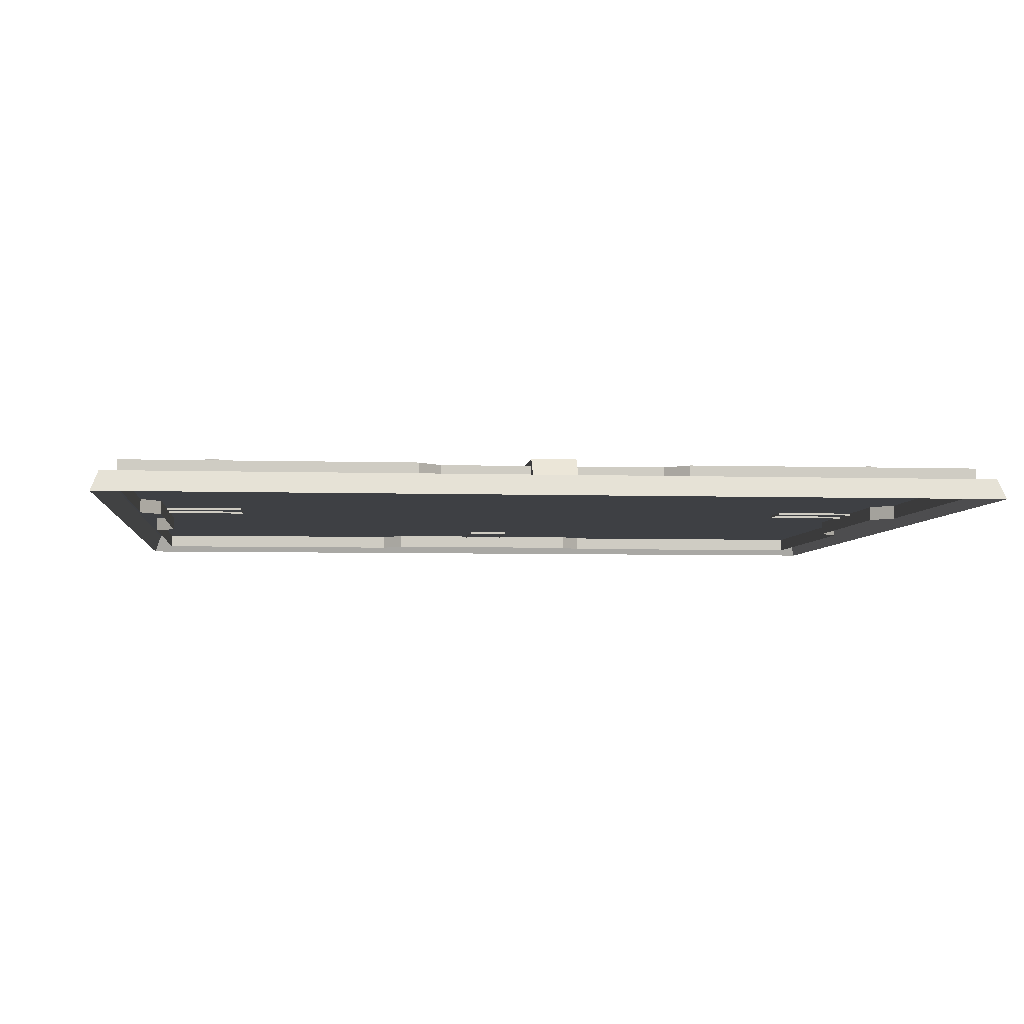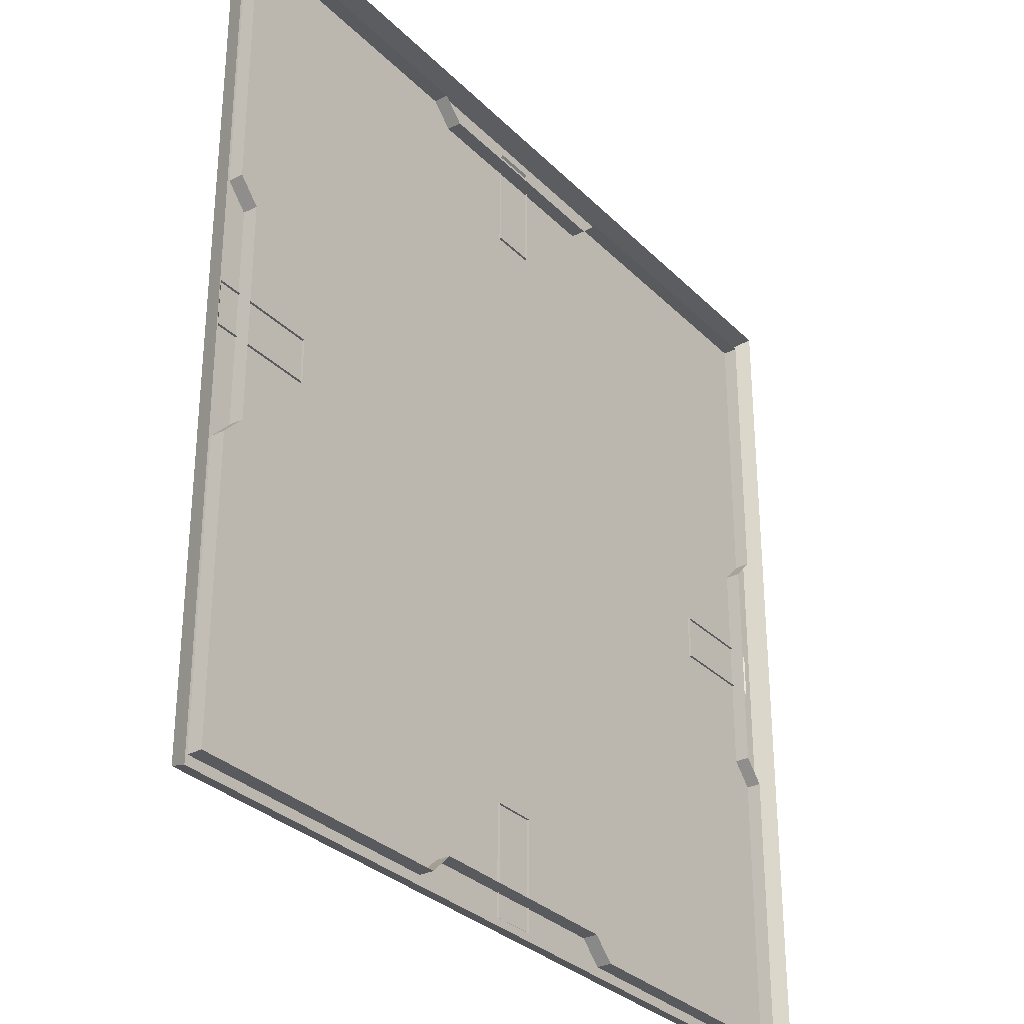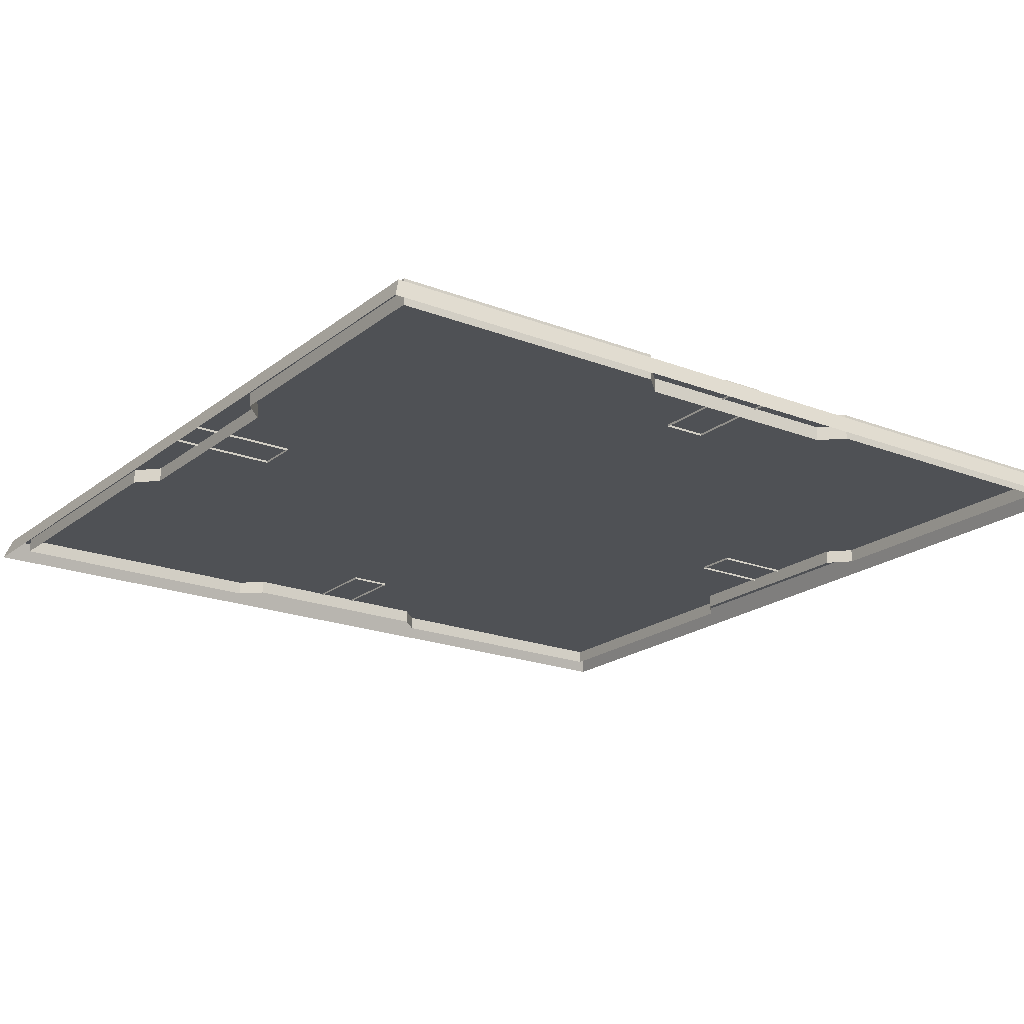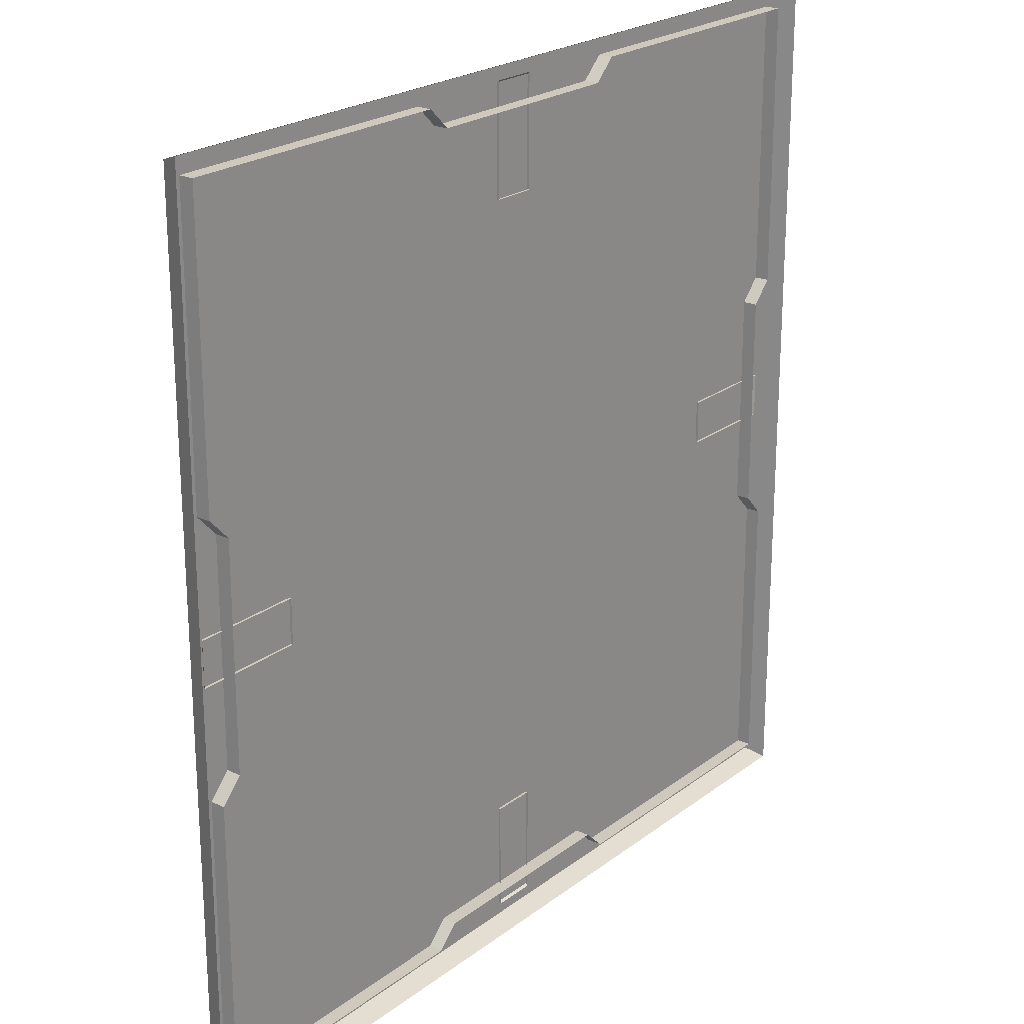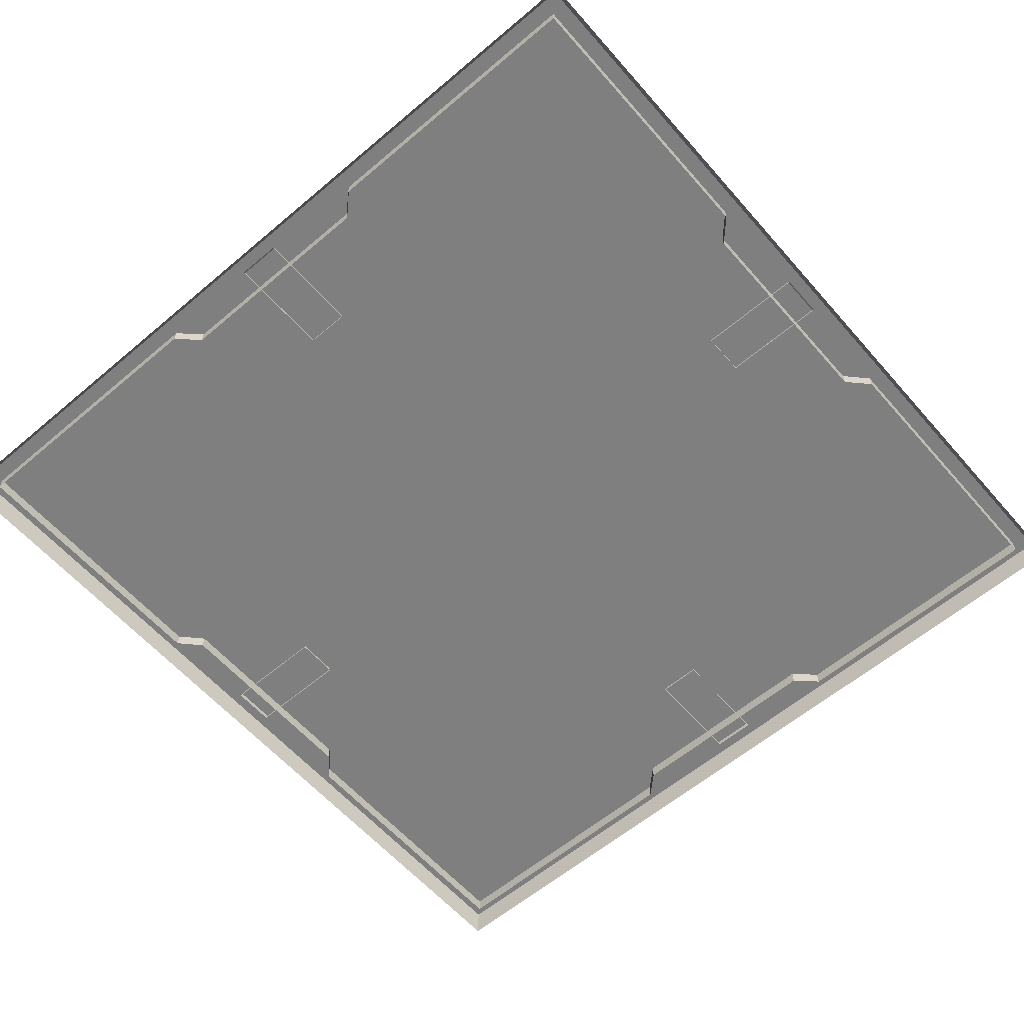
<metadata>
{"format":"obj","ext":"obj","renderer":"f3d","projection":"perspective","resolution":1024,"background":"white","views":[{"elev":-4.8,"azim":-95.8,"up":"+Y"},{"elev":-31.1,"azim":-54.0,"up":"+Z"},{"elev":-20.1,"azim":-35.5,"up":"+Y"},{"elev":22.5,"azim":-52.0,"up":"+Z"},{"elev":-59.9,"azim":40.9,"up":"+Y"}]}
</metadata>
<code>
o FloorTile_Basic_Plane.014
v 0.05022 0.08725 0.7085
v 0.05022 0.08725 0.9154
v -0.05022 0.08725 0.7085
v -0.05022 0.08725 0.9154
v 0.05022 0.04065 0.7085
v 0.05022 0.04065 0.9553
v -0.05022 0.04065 0.7085
v -0.05022 0.04065 0.9553
v 0.7085 0.08725 -0.05022
v 0.9154 0.08725 -0.05022
v 0.7085 0.08725 0.05022
v 0.9154 0.08725 0.05022
v 0.7085 0.04065 -0.05022
v 0.9553 0.04065 -0.05022
v 0.7085 0.04065 0.05022
v 0.9553 0.04065 0.05022
v -0.05022 0.08725 -0.7085
v -0.05022 0.08725 -0.9154
v 0.05022 0.08725 -0.7085
v 0.05022 0.08725 -0.9154
v -0.05022 0.04065 -0.7085
v -0.05022 0.04065 -0.9553
v 0.05022 0.04065 -0.7085
v 0.05022 0.04065 -0.9553
v -0.7085 0.08725 0.05022
v -0.9154 0.08725 0.05022
v -0.7085 0.08725 -0.05022
v -0.9154 0.08725 -0.05022
v -0.7085 0.04065 0.05022
v -0.9553 0.04065 0.05022
v -0.7085 0.04065 -0.05022
v -0.9553 0.04065 -0.05022
v -0.9832 0.04575 0.9832
v 0.9832 0.04575 0.9832
v -0.9832 0.04575 -0.9832
v 0.9832 0.04575 -0.9832
v -0.9475 0.01293 0.9475
v 0.9475 0.01293 0.9475
v -0.9475 0.01293 -0.9475
v 0.9475 0.01293 -0.9475
v -0.9475 0.07311 -0.9475
v -0.9475 0.07311 0.9475
v 0.9475 0.07311 0.9475
v 0.9475 0.07311 -0.9475
v -0.9241 0.07311 -0.9241
v -0.9241 0.07311 0.9241
v 0.9241 0.07311 0.9241
v 0.9241 0.07311 -0.9241
v -0.9002 0.05943 -0.9002
v -0.9002 0.05943 0.9002
v 0.9002 0.05943 0.9002
v 0.9002 0.05943 -0.9002
v -0.8483 0.05943 -0.8483
v -0.8483 0.05943 0.8483
v 0.8483 0.05943 0.8483
v 0.8483 0.05943 -0.8483
v -0.819 0.08192 -0.819
v -0.819 0.08192 0.819
v 0.819 0.08192 0.819
v 0.819 0.08192 -0.819
v -0.9475 0.01293 -0.2993
v -0.9475 0.01293 0.2993
v 0.9475 0.01293 0.2993
v 0.9475 0.01293 -0.2993
v -0.9475 0.07311 -0.2993
v -0.9475 0.07311 0.2993
v 0.9475 0.07311 0.2993
v 0.9475 0.07311 -0.2993
v -0.9241 0.07311 -0.2993
v -0.9241 0.07311 0.2993
v 0.9241 0.07311 0.2993
v 0.9241 0.07311 -0.2993
v -0.9002 0.05943 -0.2993
v -0.9002 0.05943 0.2993
v 0.9002 0.05943 0.2993
v 0.9002 0.05943 -0.2993
v -0.8483 0.05943 -0.2993
v -0.8483 0.05943 0.2993
v 0.8483 0.05943 0.2993
v 0.8483 0.05943 -0.2993
v -0.819 0.08192 -0.2993
v -0.819 0.08192 0.2993
v 0.819 0.08192 0.2993
v 0.819 0.08192 -0.2993
v -0.298 0.01293 0.9475
v 0.298 0.01293 0.9475
v 0.298 0.01293 -0.9475
v -0.298 0.01293 -0.9475
v -0.298 0.07311 0.9475
v 0.298 0.07311 0.9475
v 0.298 0.07311 -0.9475
v -0.298 0.07311 -0.9475
v -0.298 0.07311 0.9241
v 0.298 0.07311 0.9241
v 0.298 0.07311 -0.9241
v -0.298 0.07311 -0.9241
v -0.298 0.05943 0.9002
v 0.298 0.05943 0.9002
v 0.298 0.05943 -0.9002
v -0.298 0.05943 -0.9002
v -0.298 0.05943 0.8483
v 0.298 0.05943 0.8483
v 0.298 0.05943 -0.8483
v -0.298 0.05943 -0.8483
v -0.298 0.08192 0.819
v 0.298 0.08192 0.819
v 0.298 0.08192 -0.819
v -0.298 0.08192 -0.819
v 0.298 0.08192 0.2993
v -0.298 0.08192 0.2993
v 0.298 0.08192 -0.2993
v -0.298 0.08192 -0.2993
v -0.9001 0.01293 -0.2494
v -0.9001 0.01293 0.2494
v 0.9001 0.01293 0.2494
v 0.9001 0.01293 -0.2494
v -0.9001 0.07311 -0.2494
v -0.9001 0.07311 0.2494
v 0.9001 0.07311 0.2494
v 0.9001 0.07311 -0.2494
v -0.8779 0.07311 -0.2494
v -0.8779 0.07311 0.2494
v 0.8779 0.07311 0.2494
v 0.8779 0.07311 -0.2494
v -0.8552 0.05943 -0.2494
v -0.8552 0.05943 0.2494
v 0.8552 0.05943 0.2494
v 0.8552 0.05943 -0.2494
v -0.8059 0.05943 -0.2494
v -0.8059 0.05943 0.2494
v 0.8059 0.05943 0.2494
v 0.8059 0.05943 -0.2494
v -0.7781 0.08192 -0.2494
v -0.7781 0.08192 0.2494
v 0.7781 0.08192 0.2494
v 0.7781 0.08192 -0.2494
v -0.2831 0.08192 0.2494
v -0.2831 0.08192 -0.2494
v 0.2831 0.08192 0.2494
v 0.2831 0.08192 -0.2494
v -0.2484 0.01293 0.9001
v 0.2484 0.01293 0.9001
v 0.2484 0.01293 -0.9001
v -0.2484 0.01293 -0.9001
v -0.2484 0.07311 0.9001
v 0.2484 0.07311 0.9001
v 0.2484 0.07311 -0.9001
v -0.2484 0.07311 -0.9001
v -0.2484 0.07311 0.8779
v 0.2484 0.07311 0.8779
v 0.2484 0.07311 -0.8779
v -0.2484 0.07311 -0.8779
v -0.2484 0.05943 0.8552
v 0.2484 0.05943 0.8552
v 0.2484 0.05943 -0.8552
v -0.2484 0.05943 -0.8552
v -0.2484 0.05943 0.8059
v 0.2484 0.05943 0.8059
v 0.2484 0.05943 -0.8059
v -0.2484 0.05943 -0.8059
v -0.2484 0.08192 0.7781
v 0.2484 0.08192 0.7781
v 0.2484 0.08192 -0.7781
v -0.2484 0.08192 -0.7781
v 0.2484 0.08192 0.2843
v -0.2484 0.08192 0.2843
v 0.2484 0.08192 -0.2843
v -0.2484 0.08192 -0.2843
v 0.236 0.08192 0.2369
v -0.2359 0.08192 0.2369
v 0.2359 0.08192 -0.2369
v -0.236 0.08192 -0.2369
v 1 0 -1
v 1 0 1
v -1 0 1
v -1 0 -1
v -0.7565 0.06846 0.7241
v -0.7565 0.09336 0.7241
v -0.7381 0.06846 0.7317
v -0.7381 0.09336 0.7317
v -0.7305 0.06846 0.7501
v -0.7305 0.09336 0.7501
v -0.7381 0.06846 0.7685
v -0.7381 0.09336 0.7685
v -0.7565 0.06846 0.7761
v -0.7565 0.09336 0.7761
v -0.7749 0.06846 0.7685
v -0.7749 0.09336 0.7685
v -0.7825 0.06846 0.7501
v -0.7825 0.09336 0.7501
v -0.7749 0.06846 0.7317
v -0.7749 0.09336 0.7317
v 0.7565 0.06846 0.7241
v 0.7565 0.09336 0.7241
v 0.7381 0.06846 0.7317
v 0.7381 0.09336 0.7317
v 0.7305 0.06846 0.7501
v 0.7305 0.09336 0.7501
v 0.7381 0.06846 0.7685
v 0.7381 0.09336 0.7685
v 0.7565 0.06846 0.7761
v 0.7565 0.09336 0.7761
v 0.7749 0.06846 0.7685
v 0.7749 0.09336 0.7685
v 0.7825 0.06846 0.7501
v 0.7825 0.09336 0.7501
v 0.7749 0.06846 0.7317
v 0.7749 0.09336 0.7317
v -0.7565 0.06846 -0.7241
v -0.7565 0.09336 -0.7241
v -0.7381 0.06846 -0.7317
v -0.7381 0.09336 -0.7317
v -0.7305 0.06846 -0.7501
v -0.7305 0.09336 -0.7501
v -0.7381 0.06846 -0.7685
v -0.7381 0.09336 -0.7685
v -0.7565 0.06846 -0.7761
v -0.7565 0.09336 -0.7761
v -0.7749 0.06846 -0.7685
v -0.7749 0.09336 -0.7685
v -0.7825 0.06846 -0.7501
v -0.7825 0.09336 -0.7501
v -0.7749 0.06846 -0.7317
v -0.7749 0.09336 -0.7317
v 0.7565 0.06846 -0.7241
v 0.7565 0.09336 -0.7241
v 0.7381 0.06846 -0.7317
v 0.7381 0.09336 -0.7317
v 0.7305 0.06846 -0.7501
v 0.7305 0.09336 -0.7501
v 0.7381 0.06846 -0.7685
v 0.7381 0.09336 -0.7685
v 0.7565 0.06846 -0.7761
v 0.7565 0.09336 -0.7761
v 0.7749 0.06846 -0.7685
v 0.7749 0.09336 -0.7685
v 0.7825 0.06846 -0.7501
v 0.7825 0.09336 -0.7501
v 0.7749 0.06846 -0.7317
v 0.7749 0.09336 -0.7317
f 1 4 2
f 5 3 1
f 7 4 3
f 8 2 4
f 2 5 1
f 10 11 12
f 13 11 9
f 15 12 11
f 12 14 10
f 10 13 9
f 17 20 18
f 21 19 17
f 23 20 19
f 24 18 20
f 18 21 17
f 25 28 26
f 29 27 25
f 31 28 27
f 32 26 28
f 26 29 25
f 34 35 33
f 104 57 108
f 84 107 111
f 102 59 106
f 80 60 84
f 78 58 82
f 77 57 53
f 130 82 134
f 79 59 55
f 132 84 136
f 59 109 106
f 136 111 140
f 133 112 81
f 140 167 171
f 105 82 58
f 162 109 165
f 101 58 54
f 158 106 162
f 112 57 81
f 111 163 167
f 103 60 56
f 160 108 164
f 165 139 169
f 139 171 169
f 110 134 82
f 137 133 134
f 109 135 139
f 135 140 139
f 131 83 79
f 132 135 131
f 129 81 77
f 130 133 129
f 170 138 137
f 169 172 170
f 166 137 110
f 165 170 166
f 175 34 33
f 159 107 103
f 160 163 159
f 112 164 108
f 167 164 168
f 157 105 101
f 158 161 157
f 161 110 105
f 162 166 161
f 138 168 112
f 171 168 172
f 173 35 36
f 176 33 35
f 174 36 34
f 1 3 4
f 5 7 3
f 7 8 4
f 8 6 2
f 2 6 5
f 10 9 11
f 13 15 11
f 15 16 12
f 12 16 14
f 10 14 13
f 17 19 20
f 21 23 19
f 23 24 20
f 24 22 18
f 18 22 21
f 25 27 28
f 29 31 27
f 31 32 28
f 32 30 26
f 26 30 29
f 34 36 35
f 104 53 57
f 84 60 107
f 102 55 59
f 80 56 60
f 78 54 58
f 77 81 57
f 130 78 82
f 79 83 59
f 132 80 84
f 59 83 109
f 136 84 111
f 133 138 112
f 140 111 167
f 105 110 82
f 162 106 109
f 101 105 58
f 158 102 106
f 112 108 57
f 111 107 163
f 103 107 60
f 160 104 108
f 165 109 139
f 139 140 171
f 110 137 134
f 137 138 133
f 109 83 135
f 135 136 140
f 131 135 83
f 132 136 135
f 129 133 81
f 130 134 133
f 170 172 138
f 169 171 172
f 166 170 137
f 165 169 170
f 175 174 34
f 159 163 107
f 160 164 163
f 112 168 164
f 167 163 164
f 157 161 105
f 158 162 161
f 161 166 110
f 162 165 166
f 138 172 168
f 171 167 168
f 173 176 35
f 176 175 33
f 174 173 36
f 66 46 70
f 40 68 64
f 37 66 62
f 39 92 88
f 38 90 86
f 96 49 100
f 92 45 96
f 90 47 94
f 68 48 72
f 76 56 80
f 94 51 98
f 72 52 76
f 70 50 74
f 74 54 78
f 100 53 104
f 98 55 102
f 73 53 49
f 126 78 130
f 69 49 45
f 122 74 126
f 71 51 47
f 124 76 128
f 75 55 51
f 128 80 132
f 67 47 43
f 120 72 124
f 61 41 39
f 62 118 114
f 63 43 38
f 64 120 116
f 65 45 41
f 118 70 122
f 97 54 50
f 154 102 158
f 99 56 52
f 156 104 160
f 93 50 46
f 150 98 154
f 89 46 42
f 146 94 150
f 91 48 44
f 148 96 152
f 95 52 48
f 152 100 156
f 85 42 37
f 86 146 142
f 87 44 40
f 88 148 144
f 117 69 65
f 118 121 117
f 115 67 63
f 116 119 115
f 113 65 61
f 114 117 113
f 119 71 67
f 120 123 119
f 127 79 75
f 128 131 127
f 123 75 71
f 124 127 123
f 121 73 69
f 122 125 121
f 125 77 73
f 126 129 125
f 143 91 87
f 144 147 143
f 141 89 85
f 142 145 141
f 151 99 95
f 152 155 151
f 147 95 91
f 148 151 147
f 145 93 89
f 146 149 145
f 149 97 93
f 150 153 149
f 155 103 99
f 156 159 155
f 153 101 97
f 154 157 153
f 178 179 177
f 180 181 179
f 182 183 181
f 184 185 183
f 186 187 185
f 188 189 187
f 184 182 190
f 190 191 189
f 192 177 191
f 195 194 193
f 197 196 195
f 199 198 197
f 201 200 199
f 203 202 201
f 205 204 203
f 198 202 206
f 207 206 205
f 193 208 207
f 211 210 209
f 213 212 211
f 215 214 213
f 217 216 215
f 219 218 217
f 221 220 219
f 218 222 210
f 223 222 221
f 209 224 223
f 226 227 225
f 228 229 227
f 230 231 229
f 232 233 231
f 234 235 233
f 236 237 235
f 238 234 230
f 238 239 237
f 240 225 239
f 66 42 46
f 40 44 68
f 37 42 66
f 39 41 92
f 38 43 90
f 96 45 49
f 92 41 45
f 90 43 47
f 68 44 48
f 76 52 56
f 94 47 51
f 72 48 52
f 70 46 50
f 74 50 54
f 100 49 53
f 98 51 55
f 73 77 53
f 126 74 78
f 69 73 49
f 122 70 74
f 71 75 51
f 124 72 76
f 75 79 55
f 128 76 80
f 67 71 47
f 120 68 72
f 61 65 41
f 62 66 118
f 63 67 43
f 64 68 120
f 65 69 45
f 118 66 70
f 97 101 54
f 154 98 102
f 99 103 56
f 156 100 104
f 93 97 50
f 150 94 98
f 89 93 46
f 146 90 94
f 91 95 48
f 148 92 96
f 95 99 52
f 152 96 100
f 85 89 42
f 86 90 146
f 87 91 44
f 88 92 148
f 117 121 69
f 118 122 121
f 115 119 67
f 116 120 119
f 113 117 65
f 114 118 117
f 119 123 71
f 120 124 123
f 127 131 79
f 128 132 131
f 123 127 75
f 124 128 127
f 121 125 73
f 122 126 125
f 125 129 77
f 126 130 129
f 143 147 91
f 144 148 147
f 141 145 89
f 142 146 145
f 151 155 99
f 152 156 155
f 147 151 95
f 148 152 151
f 145 149 93
f 146 150 149
f 149 153 97
f 150 154 153
f 155 159 103
f 156 160 159
f 153 157 101
f 154 158 157
f 178 180 179
f 180 182 181
f 182 184 183
f 184 186 185
f 186 188 187
f 188 190 189
f 182 180 190
f 180 178 190
f 178 192 190
f 190 188 186
f 186 184 190
f 190 192 191
f 192 178 177
f 195 196 194
f 197 198 196
f 199 200 198
f 201 202 200
f 203 204 202
f 205 206 204
f 194 196 198
f 198 200 202
f 202 204 206
f 206 208 194
f 194 198 206
f 207 208 206
f 193 194 208
f 211 212 210
f 213 214 212
f 215 216 214
f 217 218 216
f 219 220 218
f 221 222 220
f 210 212 214
f 214 216 210
f 216 218 210
f 218 220 222
f 222 224 210
f 223 224 222
f 209 210 224
f 226 228 227
f 228 230 229
f 230 232 231
f 232 234 233
f 234 236 235
f 236 238 237
f 230 228 226
f 226 240 238
f 238 236 234
f 234 232 230
f 230 226 238
f 238 240 239
f 240 226 225

</code>
